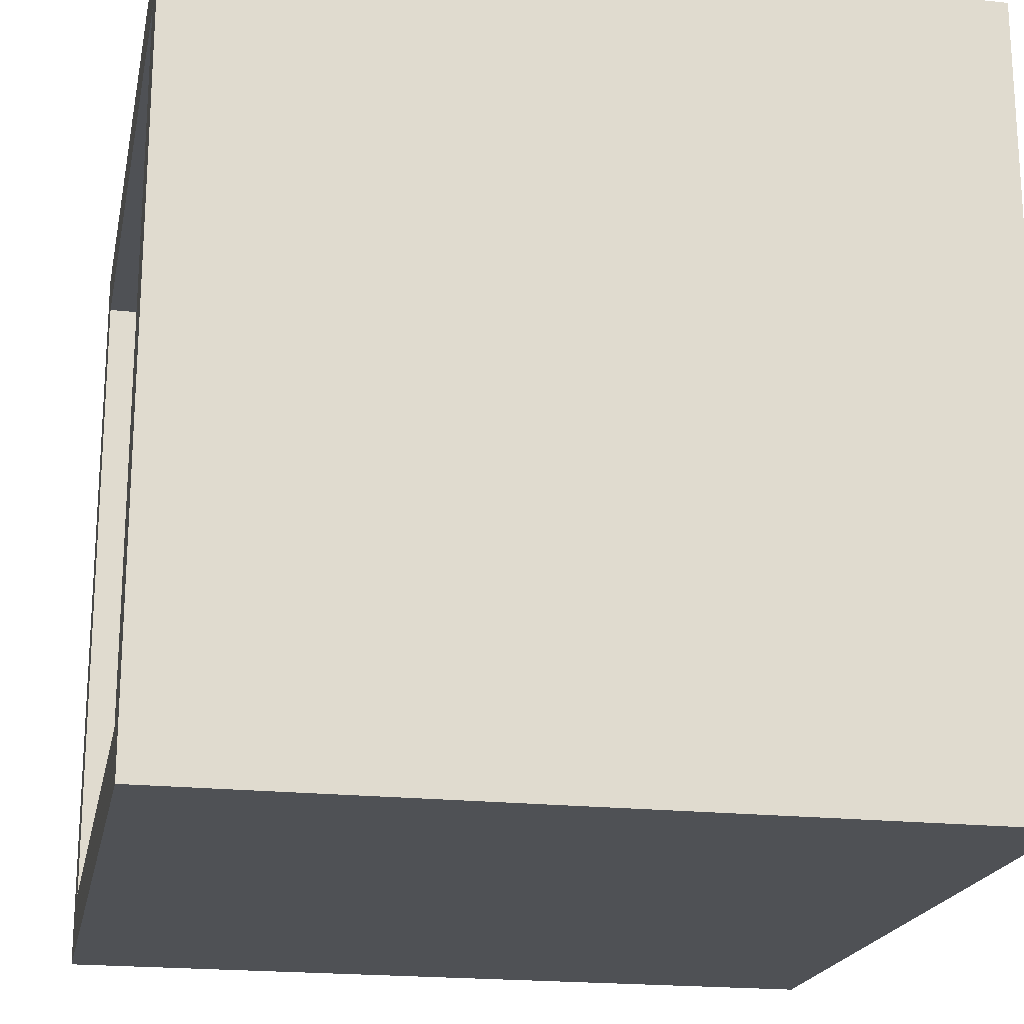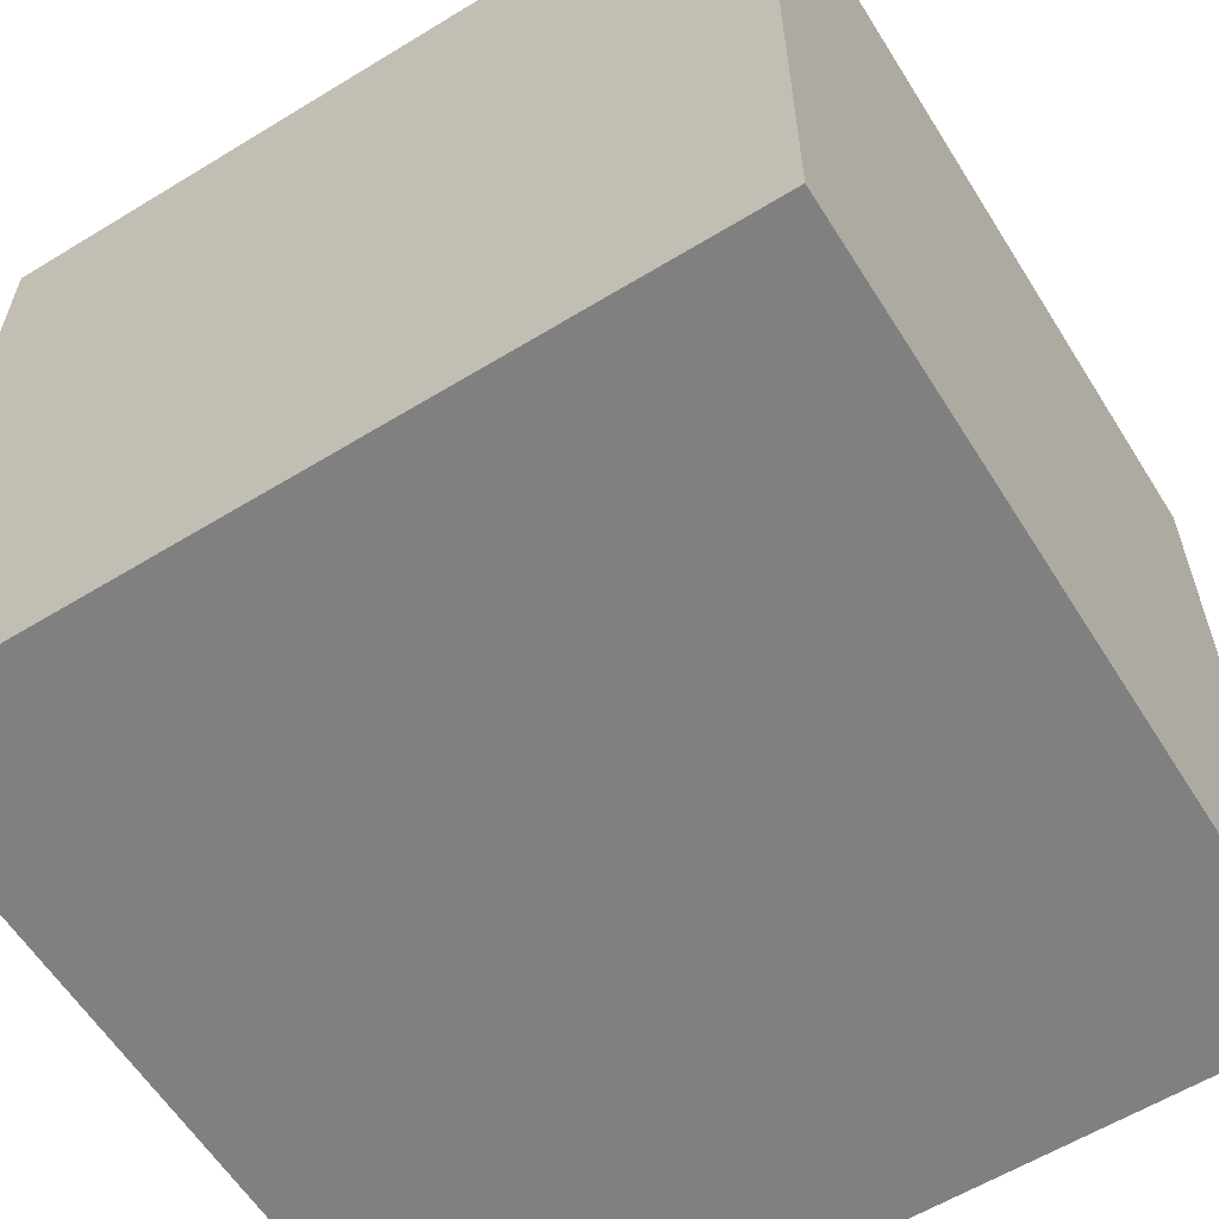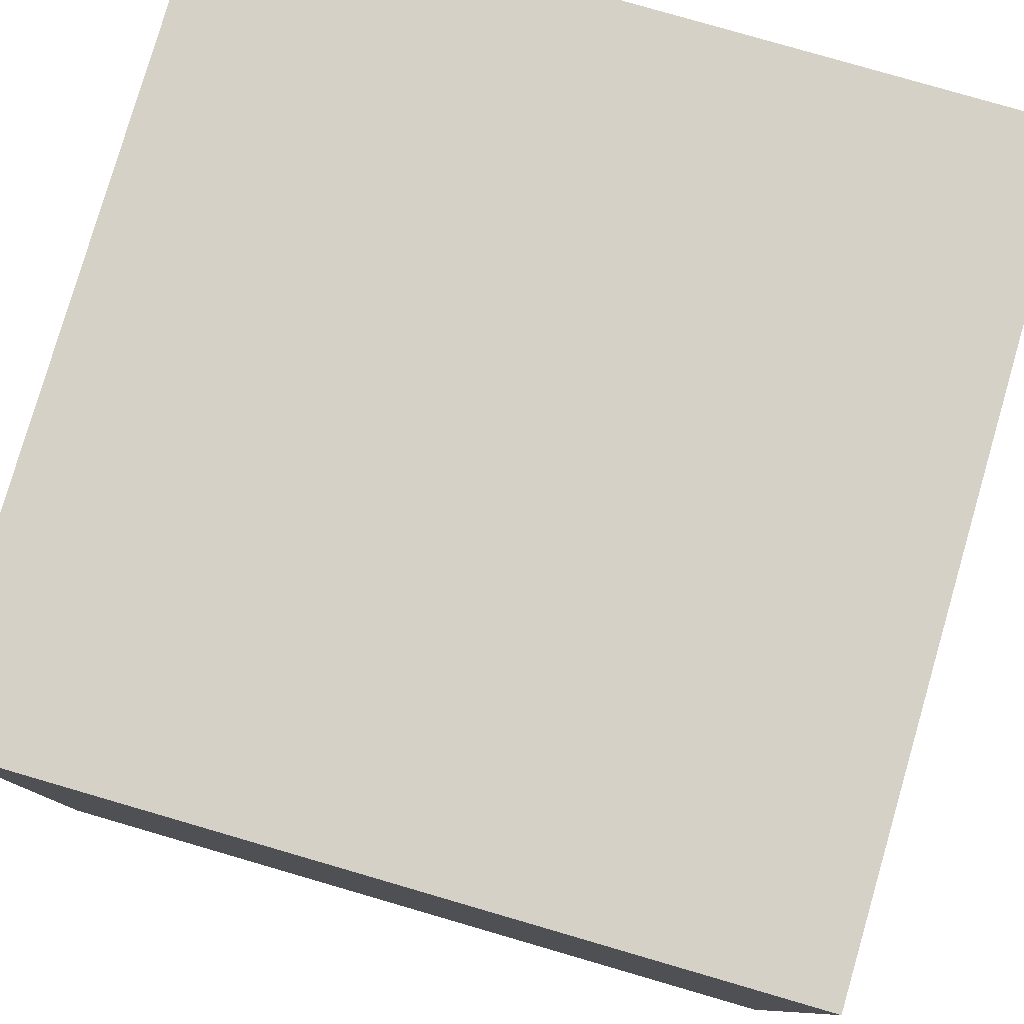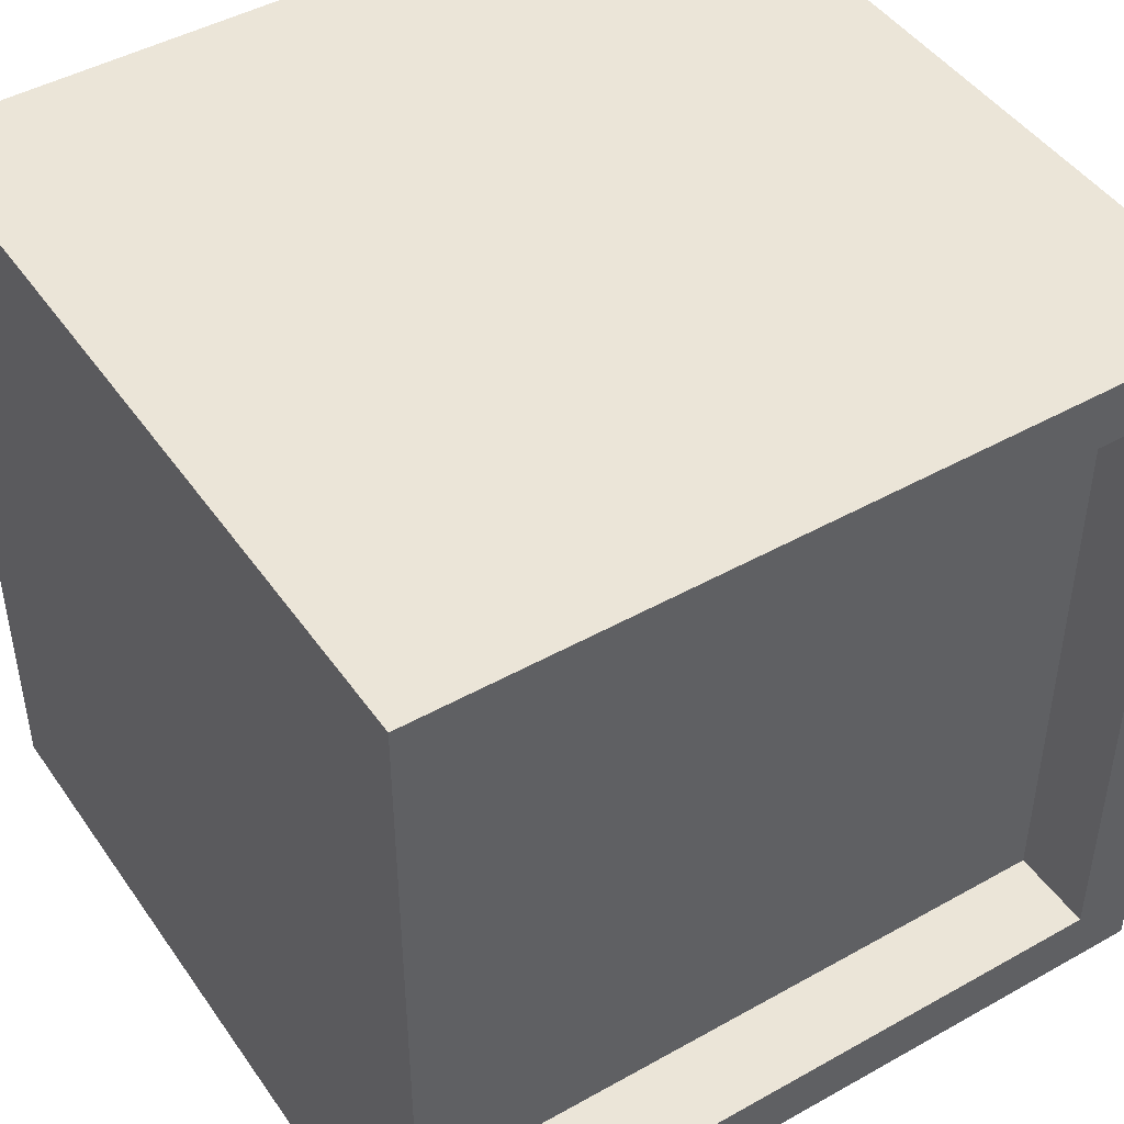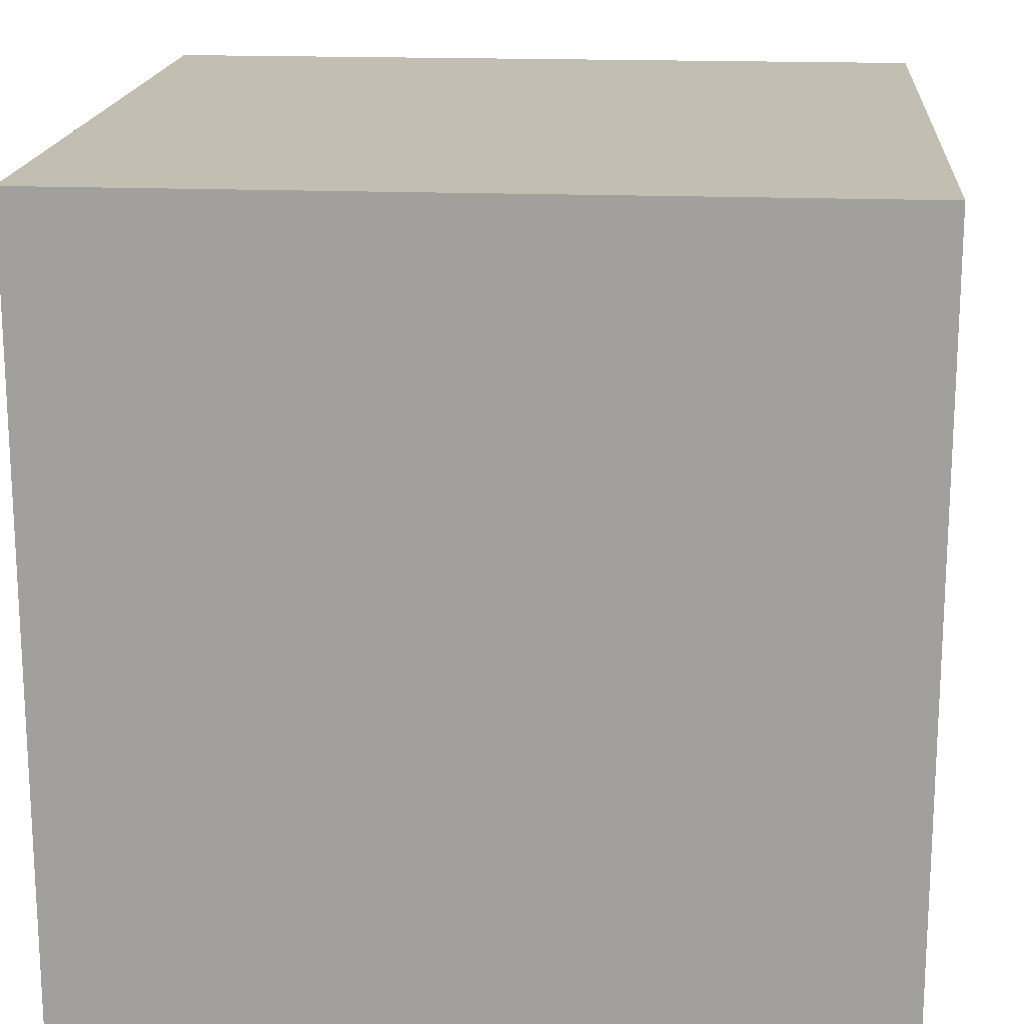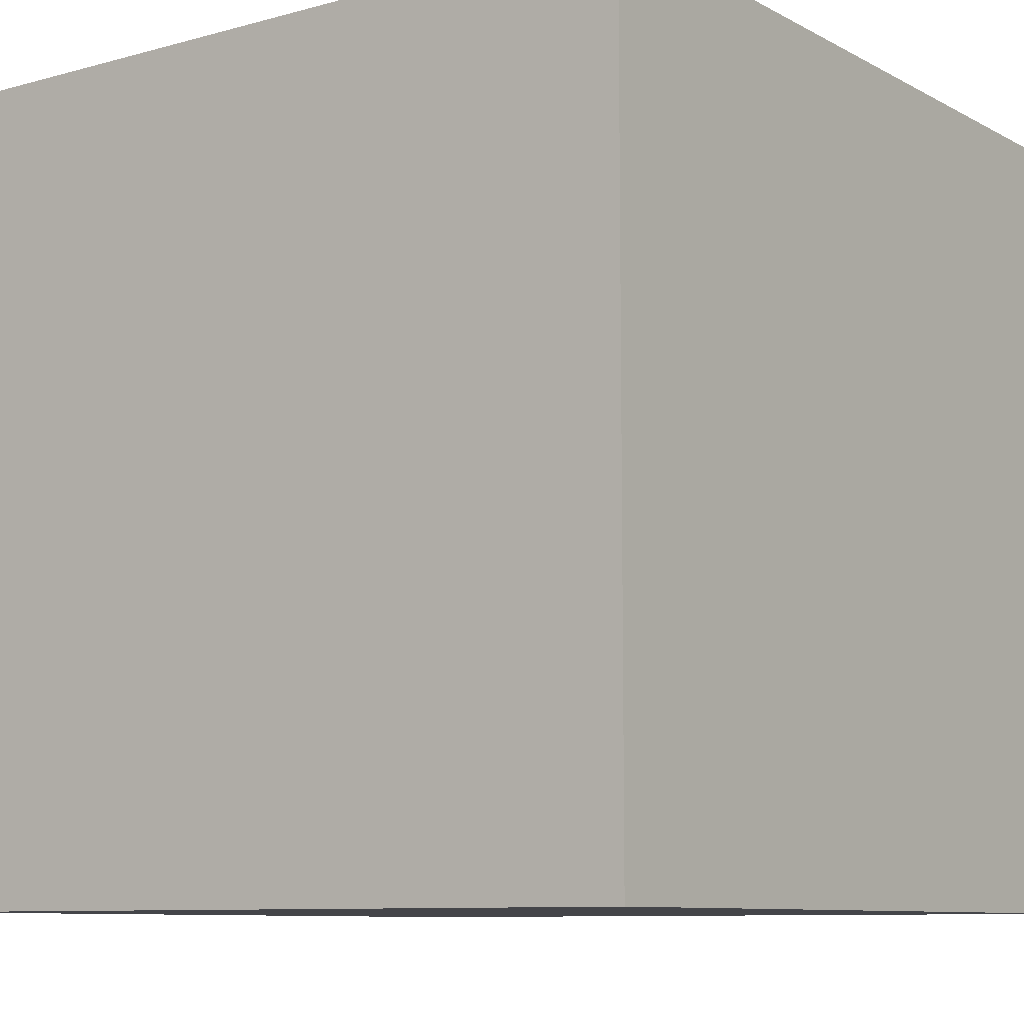
<metadata>
{"format":"obj","ext":"obj","renderer":"f3d","projection":"perspective","resolution":1024,"background":"white","views":[{"elev":-20.0,"azim":168.7,"up":"+Y"},{"elev":-60.0,"azim":-148.0,"up":"+Z"},{"elev":79.7,"azim":-163.8,"up":"+Z"},{"elev":45.8,"azim":57.2,"up":"+Z"},{"elev":17.5,"azim":-85.4,"up":"+Y"},{"elev":-9.1,"azim":-143.9,"up":"+Z"}]}
</metadata>
<code>
o Cube.001
v -0.5 0.5 -0.5
v -0.5 -0.5 -0.5
v 0.5 0.4216 -0.4216
v 0.5 -0.4216 -0.4216
v -0.5 0.5 0.5
v -0.5 -0.5 0.5
v 0.5 0.4216 0.4216
v 0.5 -0.4216 0.4216
v 0.5 -0.5 0.5
v 0.5 0.5 0.5
v 0.5 0.5 -0.5
v 0.5 -0.5 -0.5
v 0.3917 -0.4216 0.4216
v 0.3917 0.4216 0.4216
v 0.3917 0.4216 -0.4216
v 0.3917 -0.4216 -0.4216
f 1 5 10 11
f 8 4 16 13
f 9 10 5 6
f 6 2 12 9
f 2 1 11 12
f 6 5 1 2
f 8 7 10 9
f 3 4 12 11
f 7 3 11 10
f 4 8 9 12
f 16 15 14 13
f 4 3 15 16
f 3 7 14 15
f 7 8 13 14

</code>
